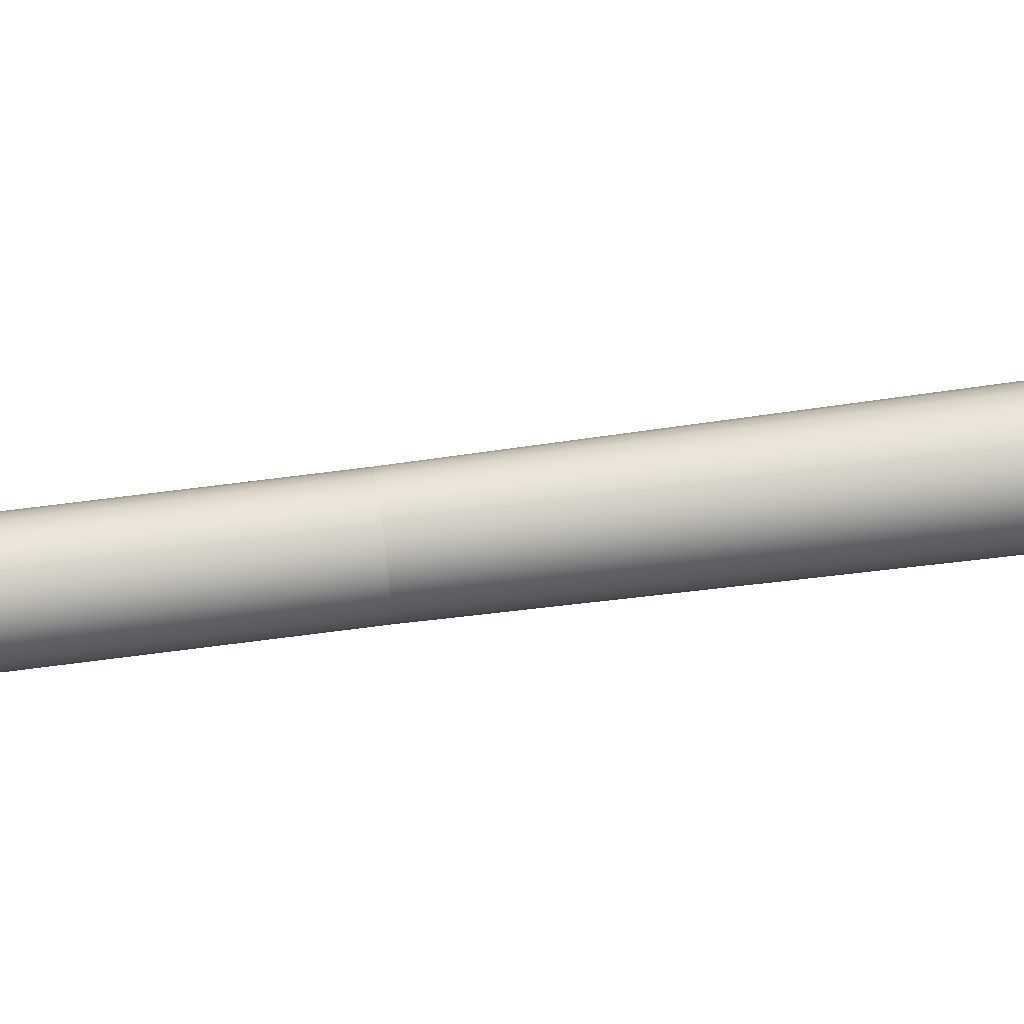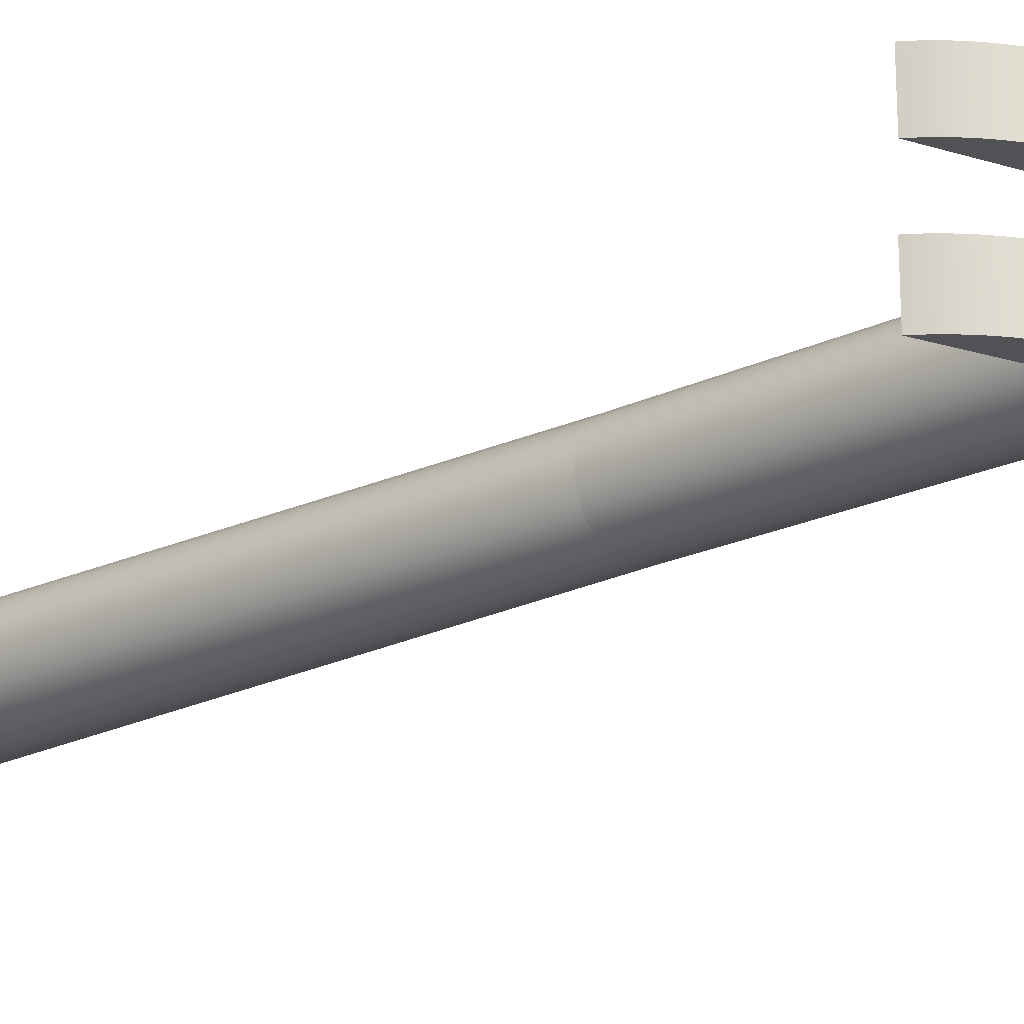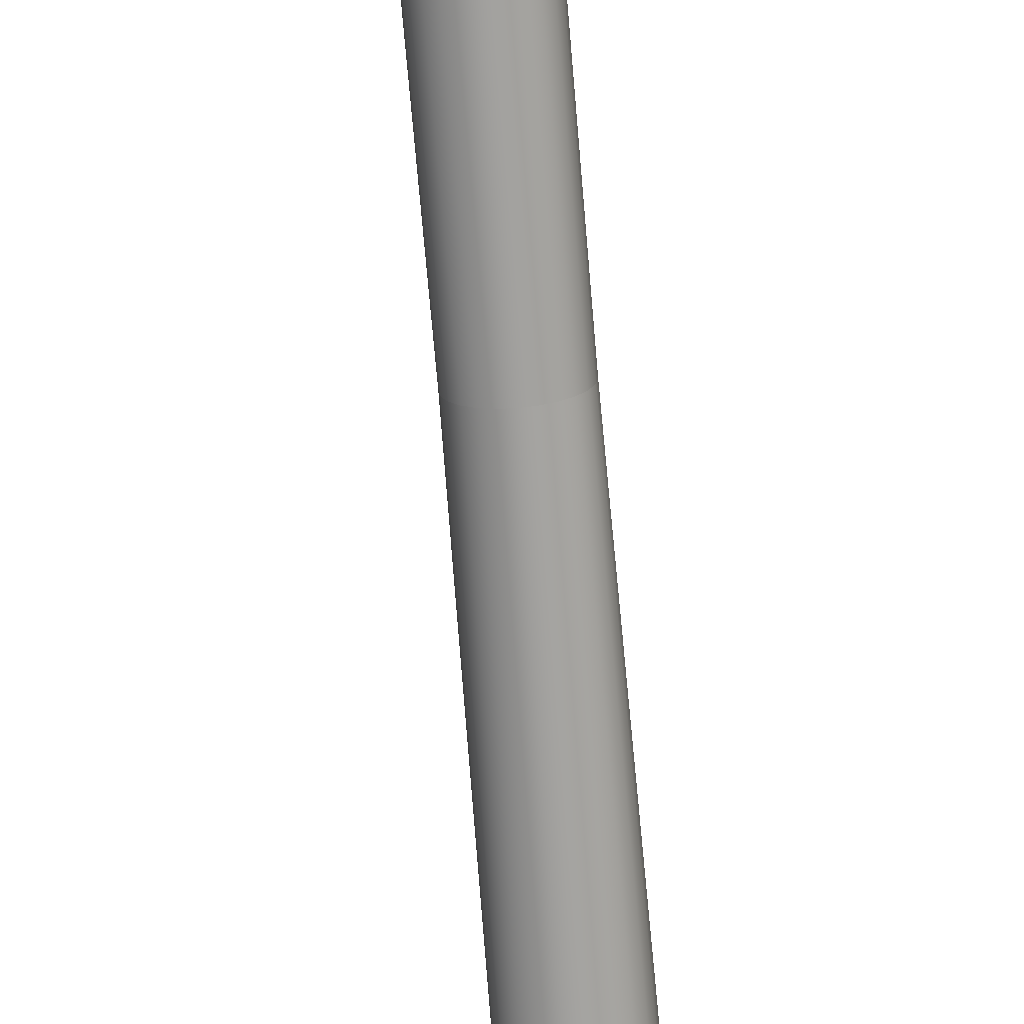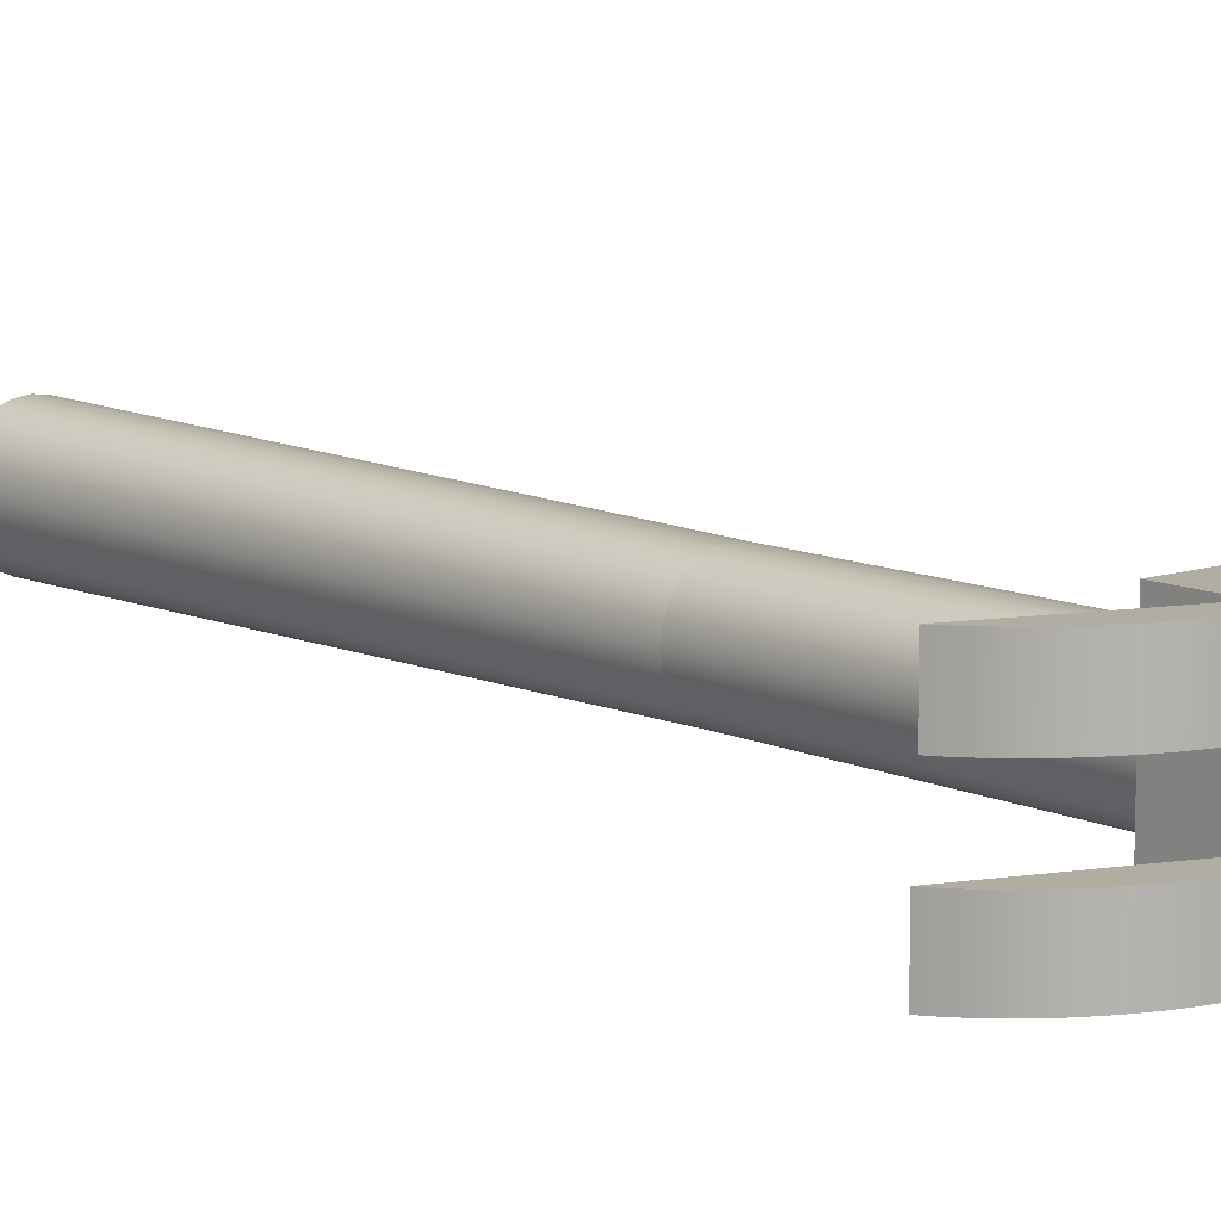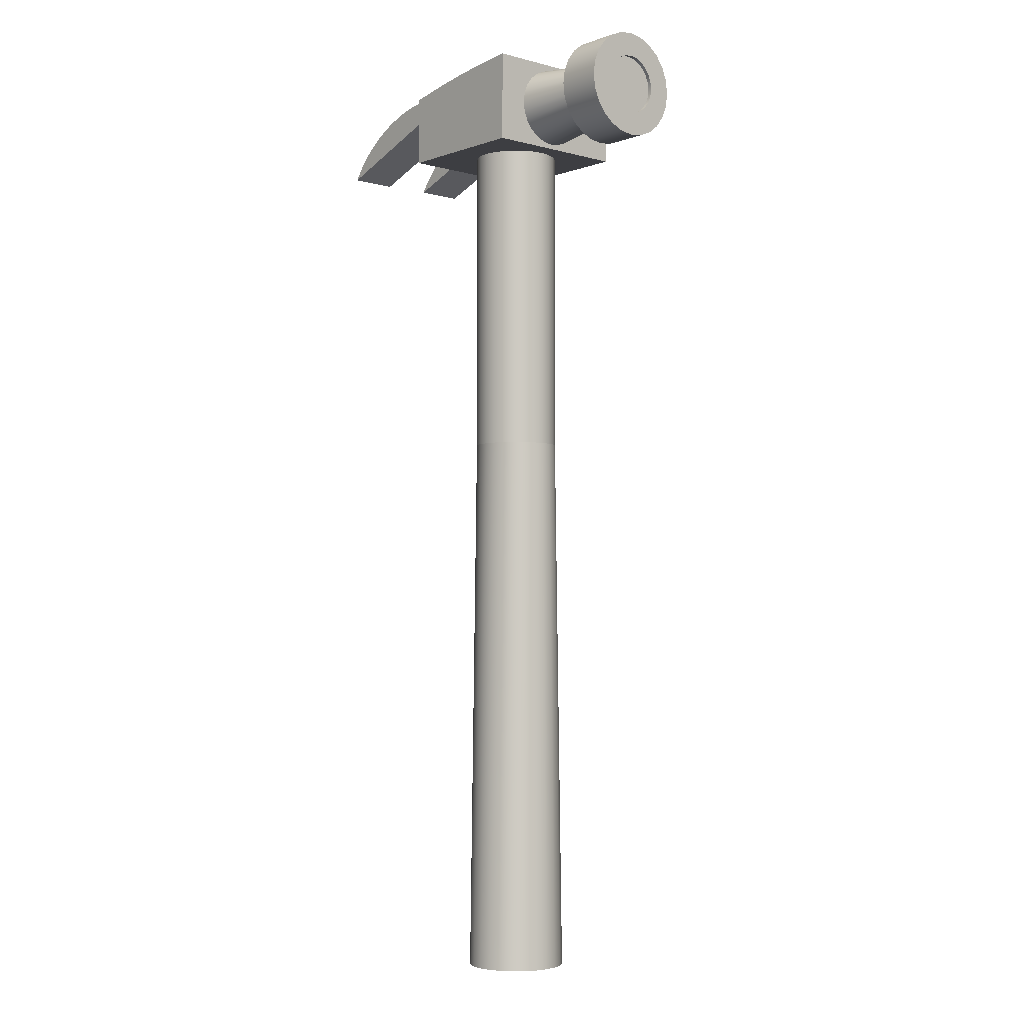
<metadata>
{"format":"obj","ext":"obj","renderer":"f3d","projection":"perspective","resolution":1024,"background":"white","views":[{"elev":59.4,"azim":-98.0,"up":"+Z"},{"elev":-20.6,"azim":131.1,"up":"+Z"},{"elev":-71.4,"azim":-175.1,"up":"+Z"},{"elev":10.6,"azim":139.5,"up":"+Z"},{"elev":-3.6,"azim":-131.3,"up":"+Y"}]}
</metadata>
<code>
g Mesh1 Component_1_1 Group1 Model
v 17.62 275.4 36.09
v 55.05 261.8 36.09
v 55.05 261.8 50.39
v 17.62 275.4 50.39
v 17.62 275.4 50.15
f 1 2 3 4 5
v 17.62 281.7 36.09
v 21.49 281.3 36.09
v 25.31 280.7 36.09
v 29.05 279.9 36.09
v 32.68 278.7 36.09
v 36.18 277.3 36.09
v 39.53 275.7 36.09
v 42.69 273.9 36.09
v 45.65 271.8 36.09
v 48.39 269.6 36.09
v 50.88 267.1 36.09
v 53.1 264.5 36.09
f 2 1 6 7 8 9 10 11 12 13 14 15 16 17
v 17.62 281.7 50.15
v 17.62 281.7 50.39
v 21.49 281.3 50.39
f 7 6 18 19 20
f 4 5 18 19
v 53.1 264.5 50.39
v 50.88 267.1 50.39
v 48.39 269.6 50.39
v 45.65 271.8 50.39
v 42.69 273.9 50.39
v 39.53 275.7 50.39
v 36.18 277.3 50.39
v 32.68 278.7 50.39
v 29.05 279.9 50.39
v 25.31 280.7 50.39
f 4 3 21 22 23 24 25 26 27 28 29 30 20 19
f 2 17 21 3
f 17 16 22 21
f 16 15 23 22
f 15 14 24 23
f 14 13 25 24
f 13 12 26 25
f 12 11 27 26
f 11 10 28 27
f 10 9 29 28
f 9 8 30 29
f 8 7 20 30
g Mesh2 Component_1_2 Group1 Model
v 18.59 275.4 7.511
v 56.01 261.8 7.511
v 56.01 261.8 21.81
v 18.59 275.4 21.81
v 18.59 275.4 21.58
f 31 32 33 34 35
v 18.59 281.7 7.511
v 22.45 281.3 7.511
v 26.27 280.7 7.511
v 30.01 279.9 7.511
v 33.64 278.7 7.511
v 37.14 277.3 7.511
v 40.49 275.7 7.511
v 43.65 273.9 7.511
v 46.62 271.8 7.511
v 49.35 269.6 7.511
v 51.84 267.1 7.511
v 54.07 264.5 7.511
f 32 31 36 37 38 39 40 41 42 43 44 45 46 47
v 18.59 281.7 21.58
v 18.59 281.7 21.81
v 22.45 281.3 21.81
f 37 36 48 49 50
f 34 35 48 49
v 54.07 264.5 21.81
v 51.84 267.1 21.81
v 49.35 269.6 21.81
v 46.62 271.8 21.81
v 43.65 273.9 21.81
v 40.49 275.7 21.81
v 37.14 277.3 21.81
v 33.64 278.7 21.81
v 30.01 279.9 21.81
v 26.27 280.7 21.81
f 34 33 51 52 53 54 55 56 57 58 59 60 50 49
f 32 47 51 33
f 47 46 52 51
f 46 45 53 52
f 45 44 54 53
f 44 43 55 54
f 43 42 56 55
f 42 41 57 56
f 41 40 58 57
f 40 39 59 58
f 39 38 60 59
f 38 37 50 60
g Mesh3 Group1 Model
v 6.729 166.3 33.92
v 4.708 166.3 36.56
v 4.708 270.5 36.56
v 6.729 270.5 33.92
f 61 62 63 64
v 6.066 0 38.07
f 62 61 65
v 8.434 0 35.03
f 66 65 61
v 8 166.3 30.85
f 61 67 66
v 8 270.5 30.85
f 67 61 64 68
v -10.65 270.5 38.58
v -13.29 270.5 36.56
v -15.31 270.5 33.92
v -16.58 270.5 30.85
v -17.01 270.5 27.56
v -16.58 270.5 24.27
v -15.31 270.5 21.2
v -13.29 270.5 18.56
v -10.65 270.5 16.54
v -7.582 270.5 15.27
v -4.289 270.5 14.84
v -0.9959 270.5 15.27
v 2.073 270.5 16.54
v 4.708 270.5 18.56
v 6.729 270.5 21.2
v 8 270.5 24.27
v 8.434 270.5 27.56
v 2.073 270.5 38.58
v -0.9959 270.5 39.85
v -4.289 270.5 40.28
v -7.582 270.5 39.85
f 69 70 71 72 73 74 75 76 77 78 79 80 81 82 83 84 85 68 64 63 86 87 88 89
v -10.65 166.3 38.58
v -13.29 166.3 36.56
f 90 91 70 69
v -14.8 0 37.91
f 91 90 92
v -11.76 0 40.28
f 93 92 90
v -7.582 166.3 39.85
f 90 94 93
f 94 90 69 89
v -4.289 166.3 40.28
f 95 94 89 88
v -8.214 0 41.78
f 94 95 96
v -4.399 0 42.31
f 97 96 95
v -0.9959 166.3 39.85
f 95 98 97
f 98 95 88 87
v 2.073 166.3 38.58
f 99 98 87 86
v -0.5762 0 41.84
f 98 99 100
v 2.993 0 40.39
f 101 100 99
f 99 62 101
f 62 99 86 63
f 65 101 62
f 100 97 98
f 96 93 94
v -17.12 0 34.84
f 92 102 91
v -15.31 166.3 33.92
f 103 91 102
f 91 103 71 70
v -16.58 166.3 30.85
f 103 104 72 71
v -18.57 0 31.27
f 104 103 105
f 102 105 103
v -19.04 0 27.45
f 105 106 104
v -17.01 166.3 27.56
f 107 104 106
f 104 107 73 72
v -16.58 166.3 24.27
f 107 108 74 73
v -18.51 0 23.63
f 108 107 109
f 106 109 107
v -17.01 0 20.09
f 109 110 108
v -15.31 166.3 21.2
f 111 108 110
f 108 111 75 74
v -13.29 166.3 18.56
f 111 112 76 75
v -14.64 0 17.05
f 112 111 113
f 110 113 111
v -11.57 0 14.73
f 113 114 112
v -10.65 166.3 16.54
f 115 112 114
f 112 115 77 76
v -7.582 166.3 15.27
f 115 116 78 77
v -8.001 0 13.28
f 116 115 117
f 114 117 115
v -4.179 0 12.8
f 117 118 116
v -4.289 166.3 14.84
f 119 116 118
f 116 119 79 78
v -0.9959 166.3 15.27
f 119 120 80 79
v -0.3639 0 13.34
f 120 119 121
f 118 121 119
v 3.184 0 14.84
f 121 122 120
v 2.073 166.3 16.54
f 123 120 122
f 120 123 81 80
v 4.708 166.3 18.56
f 123 124 82 81
v 6.222 0 17.2
f 124 123 125
f 122 125 123
v 8.544 0 20.28
f 125 126 124
v 6.729 166.3 21.2
f 127 124 126
f 124 127 83 82
v 8 166.3 24.27
f 127 128 84 83
v 9.991 0 23.85
f 128 127 129
f 126 129 127
v 10.47 0 27.67
f 129 130 128
v 8.434 166.3 27.56
f 131 128 130
f 128 131 85 84
f 131 67 68 85
v 9.934 0 31.48
f 67 131 132
f 130 132 131
f 132 66 67
g Mesh4 Group1 Model
v -22.69 260.6 50.97
v 19.56 260.6 50.97
v 19.56 278.1 50.97
v 19.56 281.7 50.97
v 16.07 282.4 50.97
v 12.57 283 50.97
v 9.071 283.7 50.97
v 5.562 284.3 50.97
v 2.048 284.8 50.97
v -1.473 285.3 50.97
v -4.999 285.8 50.97
v -8.53 286.3 50.97
v -12.06 286.7 50.97
v -15.6 287 50.97
v -19.15 287.4 50.97
v -22.69 287.6 50.97
f 133 134 135 136 137 138 139 140 141 142 143 144 145 146 147 148
v 19.56 260.6 5.72
v -22.69 260.6 5.72
f 149 134 133 150
v 19.56 281.7 5.72
v 19.56 281.7 39.84
v 19.56 278.1 39.84
f 151 152 153 135 134 149
v 16.07 282.4 5.72
f 151 154 137 136 152
v -22.69 287.6 5.72
v -19.15 287.4 5.72
v -15.6 287 5.72
v -12.06 286.7 5.72
v -8.53 286.3 5.72
v -4.999 285.8 5.72
v -1.473 285.3 5.72
v 2.048 284.8 5.72
v 5.562 284.3 5.72
v 9.071 283.7 5.72
v 12.57 283 5.72
f 150 155 156 157 158 159 160 161 162 163 164 165 154 151 149
v -22.69 273.9 14.69
f 150 166 155
v -22.69 270.8 15.09
f 150 167 166
v -22.69 268 16.28
f 150 168 167
v -22.69 265.5 18.16
f 150 169 168
v -22.69 263.6 20.61
f 150 170 169
v -22.69 262.4 23.47
f 150 171 170
v -22.69 262 26.53
f 150 172 171
f 133 172 150
v -22.69 262.4 29.6
f 172 133 173
v -22.69 263.6 32.46
f 173 133 174
v -22.69 265.5 34.91
f 174 133 175
v -22.69 268 36.79
f 175 133 176
v -22.69 270.8 37.98
f 176 133 177
v -22.69 273.9 38.38
f 177 133 178
v -22.69 277 37.98
f 133 179 178
v -22.69 279.8 36.79
f 133 180 179
f 148 180 133
v -22.69 282.3 34.91
f 180 148 181
v -22.69 284.1 32.46
f 181 148 182
v -22.69 285.3 29.6
f 182 148 183
v -22.69 285.7 26.53
f 183 148 184
f 184 148 155
f 156 155 148 147
f 157 156 147 146
f 158 157 146 145
f 159 158 145 144
f 160 159 144 143
f 161 160 143 142
f 162 161 142 141
f 163 162 141 140
f 164 163 140 139
f 165 164 139 138
f 154 165 138 137
v -22.69 285.3 23.47
f 184 155 185
v -22.69 284.1 20.61
f 185 155 186
v -22.69 282.3 18.16
f 186 155 187
v -22.69 279.8 16.28
f 187 155 188
v -22.69 277 15.09
f 188 155 189
f 189 155 166
v -45.51 276.2 18.09
f 189 166 190
v -45.51 273.9 17.78
f 191 190 166
v -45.51 285.1 15.31
f 192 190 191
v -45.51 287.6 18.6
f 193 190 192
v -45.51 278.3 18.98
f 193 194 190
v -45.51 280.1 20.37
f 193 195 194
v -45.51 281.5 22.19
f 193 196 195
v -45.51 289.2 22.43
f 197 196 193
v -45.51 282.3 24.31
f 197 198 196
v -45.51 289.8 26.53
f 199 198 197
v -45.51 282.6 26.57
f 199 200 198
v -45.51 282.3 28.84
f 199 201 200
v -45.51 289.2 30.64
f 202 201 199
v -45.51 281.4 30.94
f 202 203 201
v -45.51 280 32.75
f 202 204 203
v -45.51 278.2 34.13
f 202 205 204
v -45.51 287.6 34.47
f 206 205 202
v -45.51 276.1 35
f 206 207 205
v -45.51 273.8 35.28
f 206 208 207
v -45.51 285.1 37.76
f 208 206 209
v -58.94 287.6 34.47
v -58.94 285.1 37.76
f 209 206 210 211
v -58.94 289.2 30.64
f 206 202 212 210
v -58.94 289.8 26.53
f 202 199 213 212
v -58.94 289.2 22.43
f 199 197 214 213
v -58.94 287.6 18.6
f 197 193 215 214
v -58.94 285.1 15.31
f 193 192 216 215
v -45.51 281.8 12.79
v -58.94 281.8 12.79
f 192 217 218 216
v -45.51 265.9 12.79
f 192 219 217
v -45.51 262.7 15.31
f 192 220 219
f 192 191 220
v -45.51 271.7 18.07
f 221 220 191
v -45.51 260.1 18.6
f 221 222 220
v -45.51 269.5 18.94
f 223 222 221
v -45.51 267.7 20.32
f 224 222 223
v -45.51 266.3 22.13
f 225 222 224
v -45.51 258.6 22.43
f 225 226 222
v -45.51 265.4 24.23
f 227 226 225
v -45.51 265.1 26.5
f 228 226 227
v -45.51 258 26.53
f 228 229 226
v -45.51 265.4 28.76
f 230 229 228
v -45.51 258.6 30.64
f 230 231 229
v -45.51 266.3 30.88
f 232 231 230
v -45.51 267.7 32.69
f 233 231 232
v -45.51 269.5 34.09
f 234 231 233
v -45.51 260.1 34.47
f 234 235 231
v -45.51 271.6 34.98
f 236 235 234
f 208 235 236
f 209 235 208
v -45.51 262.7 37.76
f 209 237 235
v -45.51 281.8 40.28
f 238 237 209
v -45.51 265.9 40.28
f 238 239 237
v -45.51 278 41.87
f 240 239 238
v -45.51 269.8 41.87
f 240 241 239
v -45.51 273.9 42.41
f 241 240 242
v -58.94 278 41.87
v -58.94 273.9 42.41
f 242 240 243 244
v -58.94 281.8 40.28
f 240 238 245 243
f 238 209 211 245
v -58.94 265.9 40.28
f 246 245 211
v -58.94 269.8 41.87
f 247 245 246
f 247 243 245
f 243 247 244
f 241 242 244 247
f 239 241 247 246
v -58.94 262.7 37.76
f 237 239 246 248
f 246 211 248
f 248 211 210
v -58.94 273.8 35.28
f 248 210 249
v -58.94 276.1 35
f 249 210 250
v -58.94 278.2 34.13
f 250 210 251
f 251 210 212
v -58.94 280 32.75
f 251 212 252
v -58.94 281.4 30.94
f 252 212 253
v -58.94 282.3 28.84
f 253 212 254
f 254 212 213
v -58.94 282.6 26.57
f 254 213 255
v -58.94 282.3 24.31
f 255 213 256
f 256 213 214
v -58.94 281.5 22.19
f 256 214 257
f 257 214 215
v -58.94 280.1 20.37
f 257 215 258
v -58.94 278.3 18.98
f 258 215 259
v -58.94 276.2 18.09
f 259 215 260
f 260 215 216
v -58.94 273.9 17.78
f 260 216 261
v -58.94 262.7 15.31
f 262 261 216
v -58.94 271.7 18.07
f 262 263 261
v -58.94 260.1 18.6
f 264 263 262
v -58.94 269.5 18.94
f 264 265 263
v -58.94 267.7 20.32
f 264 266 265
v -58.94 266.3 22.13
f 264 267 266
v -58.94 258.6 22.43
f 268 267 264
v -58.94 265.4 24.23
f 268 269 267
v -58.94 265.1 26.5
f 268 270 269
v -58.94 258 26.53
f 271 270 268
v -58.94 265.4 28.76
f 271 272 270
v -58.94 258.6 30.64
f 273 272 271
v -58.94 266.3 30.88
f 273 274 272
v -58.94 267.7 32.69
f 273 275 274
v -58.94 269.5 34.09
f 273 276 275
v -58.94 260.1 34.47
f 277 276 273
v -58.94 271.6 34.98
f 277 278 276
f 277 249 278
f 249 277 248
f 235 237 248 277
f 231 235 277 273
f 229 231 273 271
f 226 229 271 268
f 222 226 268 264
f 220 222 264 262
v -58.94 265.9 12.79
f 219 220 262 279
f 262 218 279
f 262 216 218
v -58.94 278 11.2
f 279 218 280
v -45.51 278 11.2
f 217 281 280 218
v -45.51 269.8 11.2
f 217 282 281
f 217 219 282
v -58.94 269.8 11.2
f 282 219 279 283
f 279 280 283
v -58.94 273.9 10.66
f 283 280 284
v -45.51 273.9 10.66
f 281 285 284 280
f 281 282 285
f 285 282 283 284
v -57.76 273.8 35.28
v -57.76 271.6 34.98
f 249 286 287 278
v -57.76 276.1 35
f 250 288 286 249
v -57.76 278.2 34.13
f 251 289 288 250
v -57.76 280 32.75
f 252 290 289 251
v -57.76 281.4 30.94
f 253 291 290 252
v -57.76 282.3 28.84
f 254 292 291 253
v -57.76 282.6 26.57
f 255 293 292 254
v -57.76 282.3 24.31
f 256 294 293 255
v -57.76 281.5 22.19
f 257 295 294 256
v -57.76 280.1 20.37
f 258 296 295 257
v -57.76 278.3 18.98
f 259 297 296 258
v -57.76 276.2 18.09
f 260 298 297 259
v -57.76 273.9 17.78
f 261 299 298 260
v -57.76 271.7 18.07
f 263 300 299 261
v -57.76 269.5 18.94
f 265 301 300 263
v -57.76 267.7 20.32
f 266 302 301 265
v -57.76 266.3 22.13
f 267 303 302 266
v -57.76 265.4 24.23
f 269 304 303 267
v -57.76 265.1 26.5
f 270 305 304 269
v -57.76 265.4 28.76
f 272 306 305 270
v -57.76 266.3 30.88
f 274 307 306 272
v -57.76 267.7 32.69
f 275 308 307 274
v -57.76 269.5 34.09
f 276 309 308 275
f 278 287 309 276
f 236 234 309 287
f 236 234 177
f 176 177 234
f 234 233 176
f 234 233 308 309
f 233 232 307 308
f 233 232 175
f 174 175 232
f 232 230 174
f 232 230 306 307
f 230 228 305 306
f 230 228 173
f 172 173 228
f 228 227 172
f 228 227 304 305
f 227 225 303 304
f 227 225 171
f 170 171 225
f 225 224 170
f 225 224 302 303
f 224 223 301 302
f 224 223 169
f 168 169 223
f 223 221 168
f 223 221 300 301
f 221 191 299 300
f 221 191 167
f 166 167 191
f 167 168 221
f 191 190 298 299
f 190 194 297 298
f 190 194 189
f 188 189 194
f 194 195 188
f 194 195 296 297
f 195 196 295 296
f 195 196 187
f 186 187 196
f 196 198 186
f 196 198 294 295
f 198 200 293 294
f 198 200 185
f 184 185 200
f 200 201 184
f 200 201 292 293
f 201 203 291 292
f 201 203 183
f 182 183 203
f 203 204 182
f 203 204 290 291
f 204 205 289 290
f 204 205 181
f 180 181 205
f 205 207 180
f 205 207 288 289
f 207 208 286 288
f 207 208 179
f 178 179 208
f 208 236 178
f 208 236 287 286
f 306 305 304 303 302 301 300 299 298 297 296 295 294 293 292 291 290 289 288 286 287 309 308 307
f 177 178 236
f 179 180 207
f 181 182 204
f 183 184 201
f 185 186 198
f 187 188 195
f 169 170 224
f 171 172 227
f 173 174 230
f 175 176 233
f 136 135 153 152

</code>
